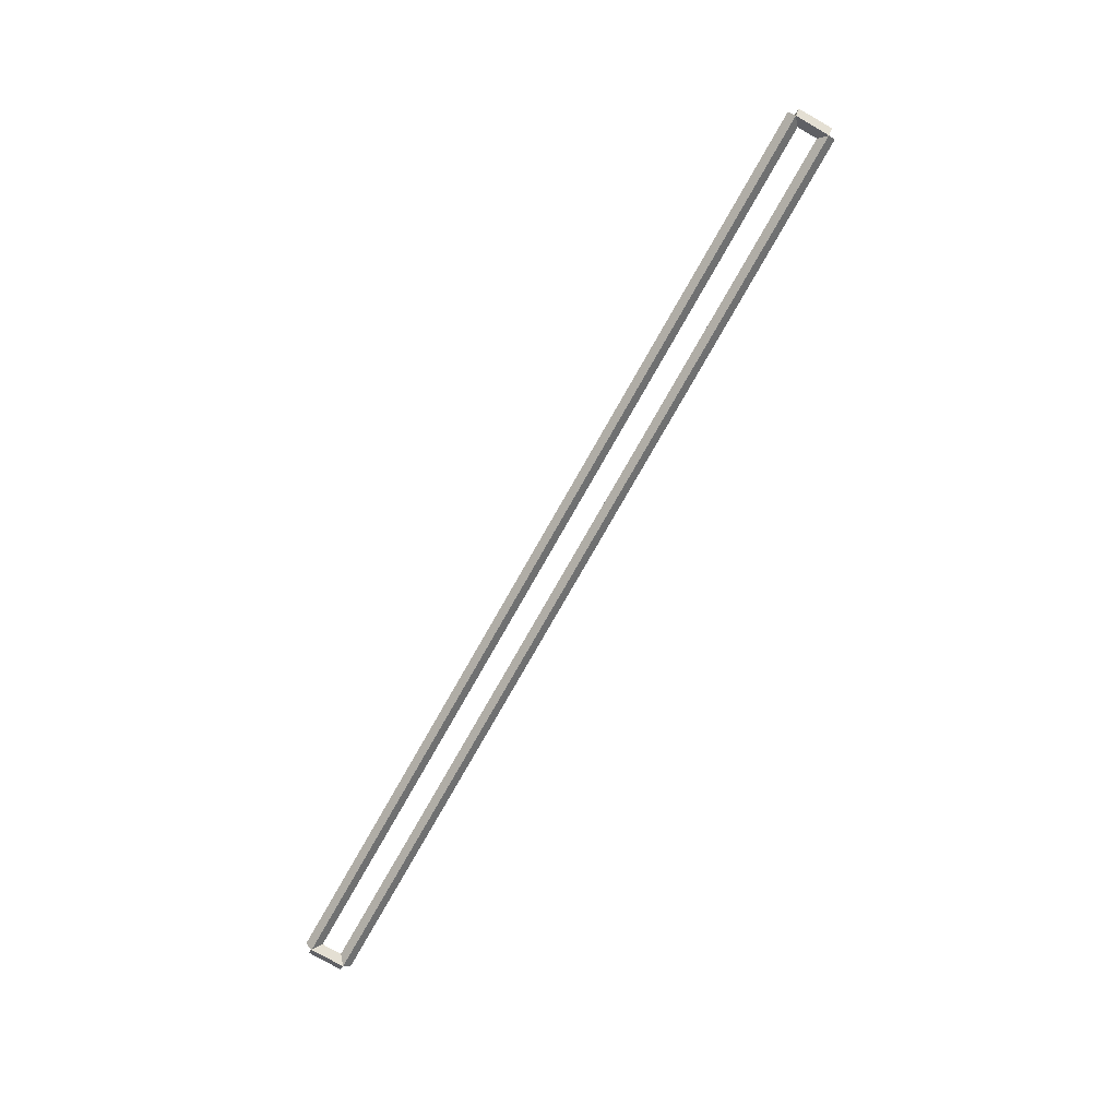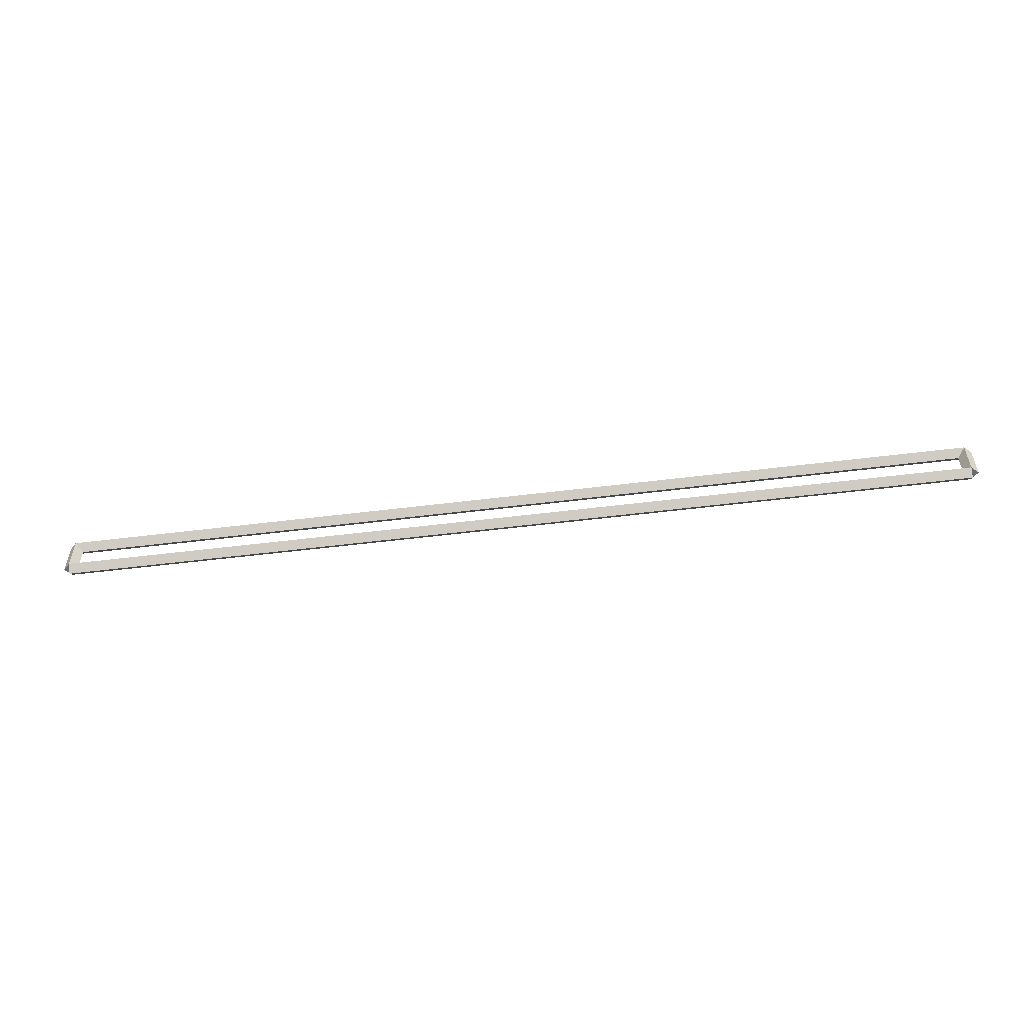
<metadata>
{"format":"obj","ext":"obj","renderer":"f3d","projection":"perspective","resolution":1024,"background":"white","views":[{"elev":-78.3,"azim":-119.7,"up":"+Z"},{"elev":-53.4,"azim":-172.4,"up":"+Y"}]}
</metadata>
<code>
g base_node_52_31
v 12.7 35.22 -26.62
v 12.7 35.12 -26.52
v 12.7 35.02 -26.62
v 12.7 35.12 -26.72
v 0 35.22 -26.62
v 0 35.12 -26.52
v 0 35.02 -26.62
v 0 35.12 -26.72
f 1 2 3 4
f 6 2 1 5
f 5 1 4 8
f 6 5 8 7
f 8 4 3 7
f 7 3 2 6
g base_node_52_31
v 12.8 35.6 -26.62
v 12.7 35.6 -26.72
v 12.6 35.6 -26.62
v 12.7 35.6 -26.52
v 12.8 35.12 -26.62
v 12.7 35.12 -26.72
v 12.6 35.12 -26.62
v 12.7 35.12 -26.52
f 9 10 11 12
f 14 10 9 13
f 13 9 12 16
f 14 13 16 15
f 16 12 11 15
f 15 11 10 14
g base_node_52_31
v 0 35.7 -26.62
v 0 35.6 -26.72
v 0 35.5 -26.62
v 0 35.6 -26.52
v 12.7 35.7 -26.62
v 12.7 35.6 -26.72
v 12.7 35.5 -26.62
v 12.7 35.6 -26.52
f 17 18 19 20
f 22 18 17 21
f 21 17 20 24
f 22 21 24 23
f 24 20 19 23
f 23 19 18 22
g base_node_52_31
v 0.1 35.12 -26.62
v -1.034e-14 35.12 -26.52
v -0.1 35.12 -26.62
v 3.107e-14 35.12 -26.72
v 0.1 35.6 -26.62
v -1.034e-14 35.6 -26.52
v -0.1 35.6 -26.62
v 3.107e-14 35.6 -26.72
f 25 26 27 28
f 30 26 25 29
f 29 25 28 32
f 30 29 32 31
f 32 28 27 31
f 31 27 26 30

</code>
